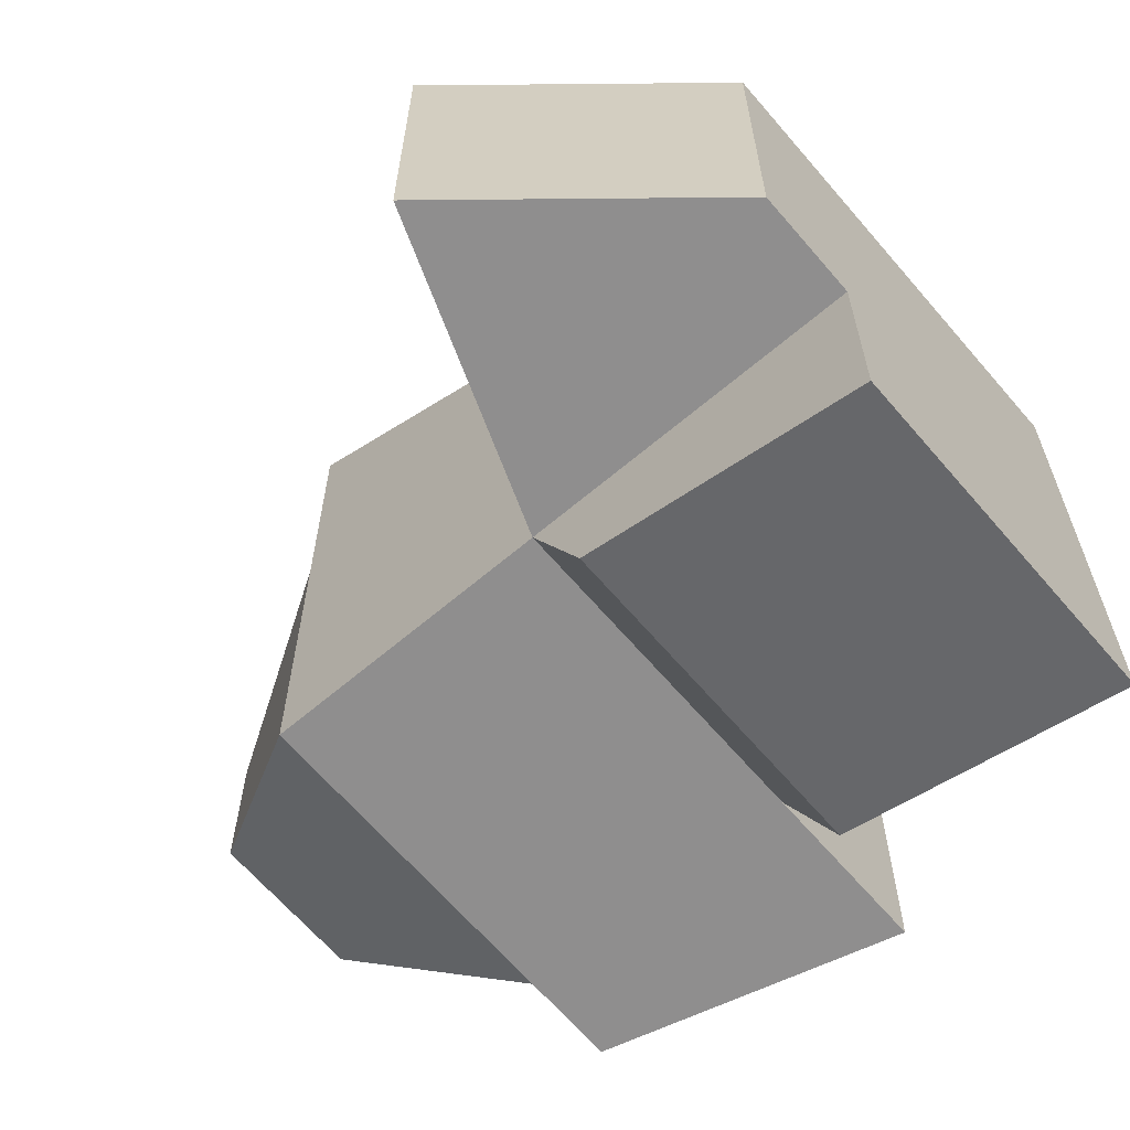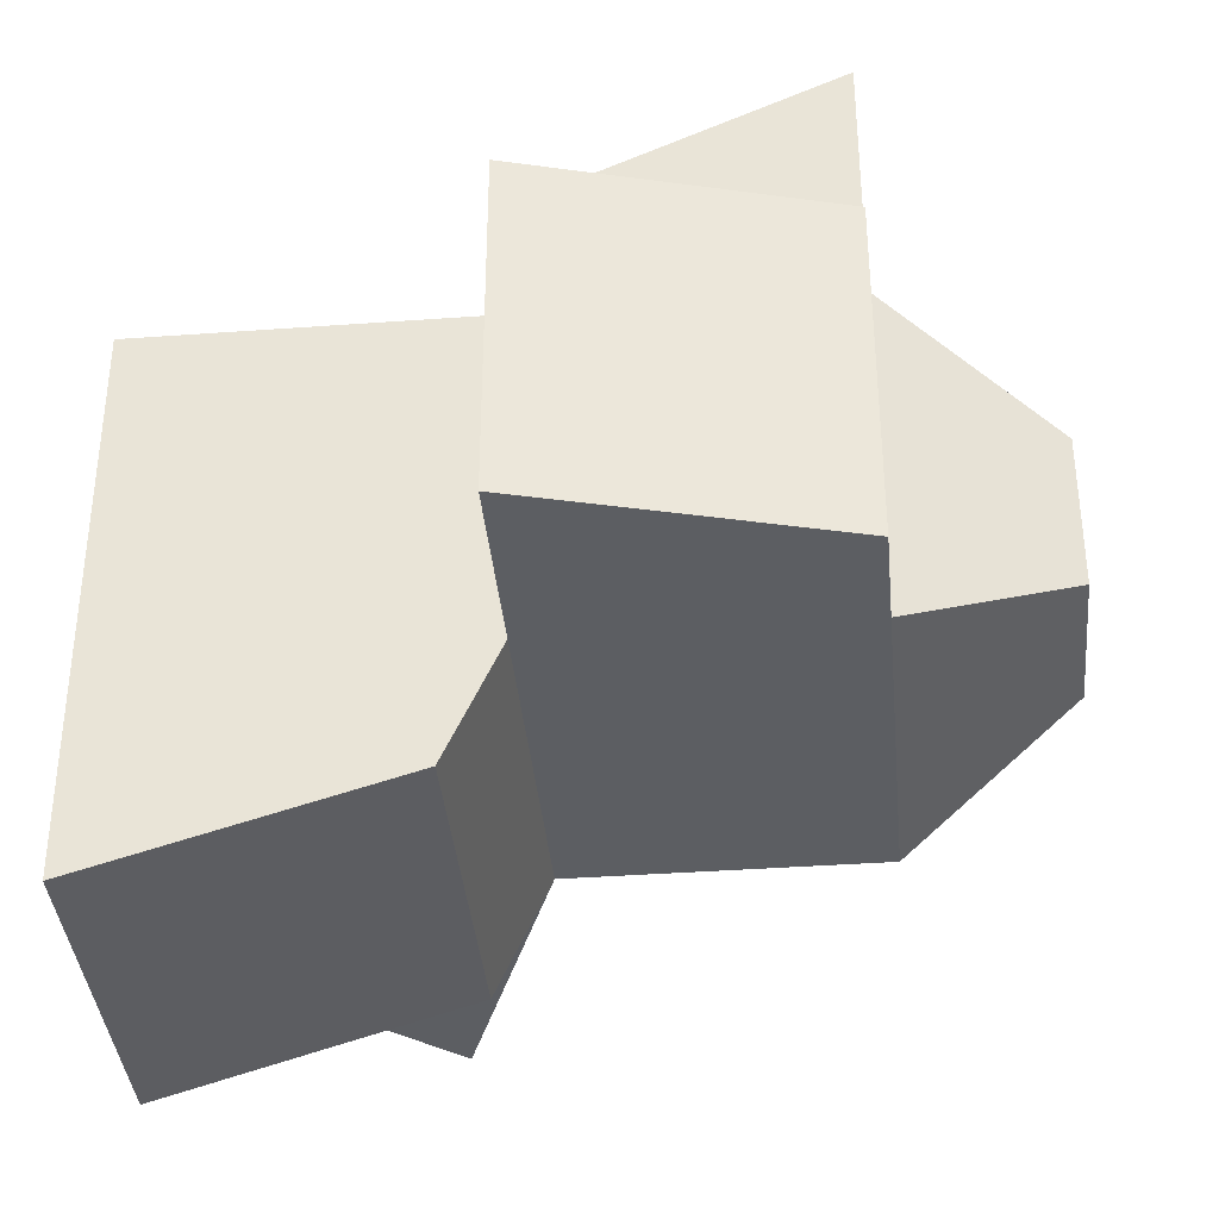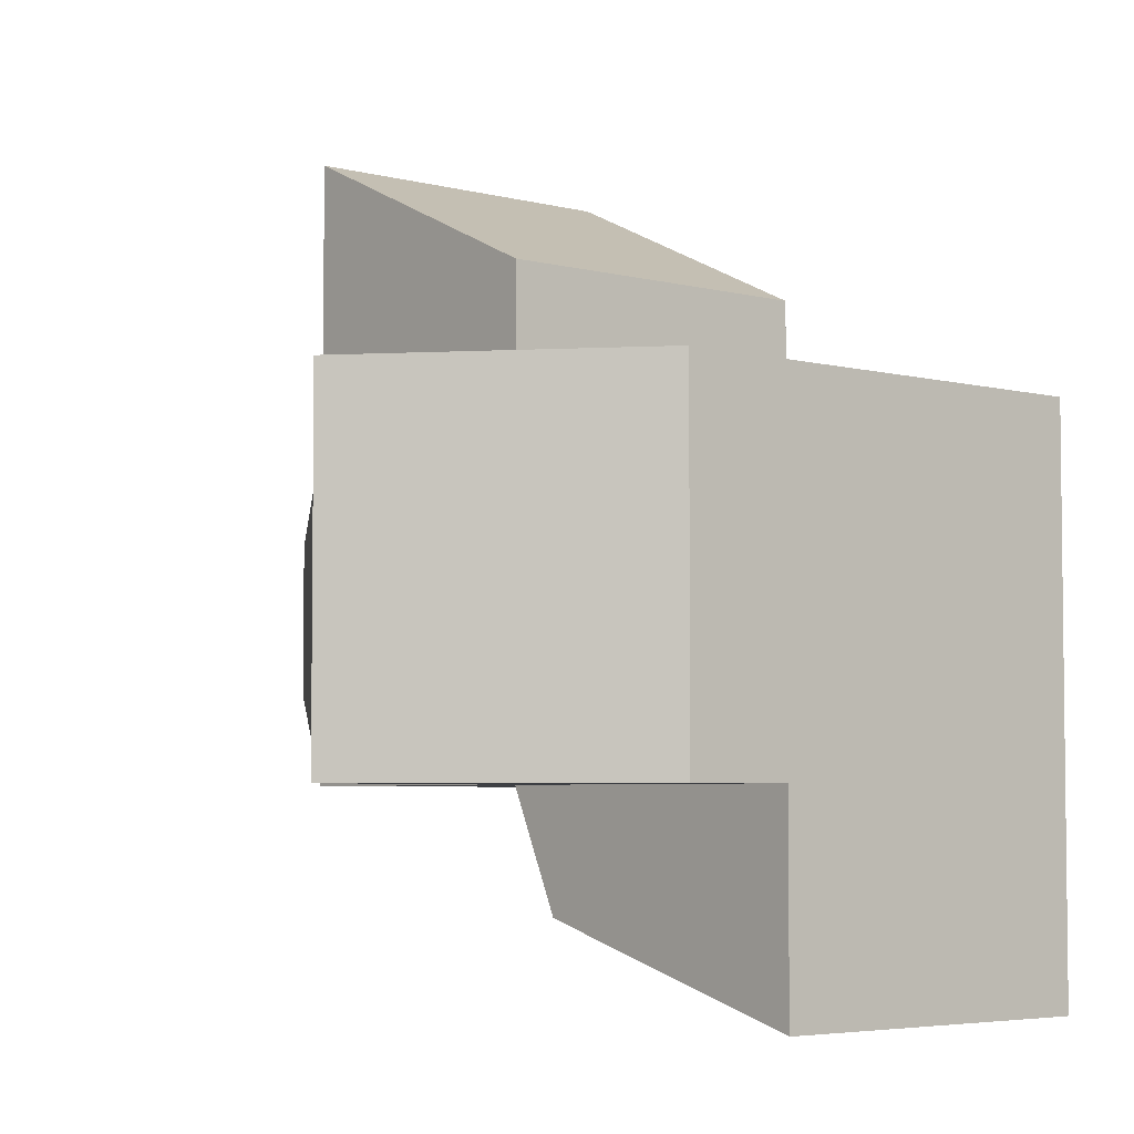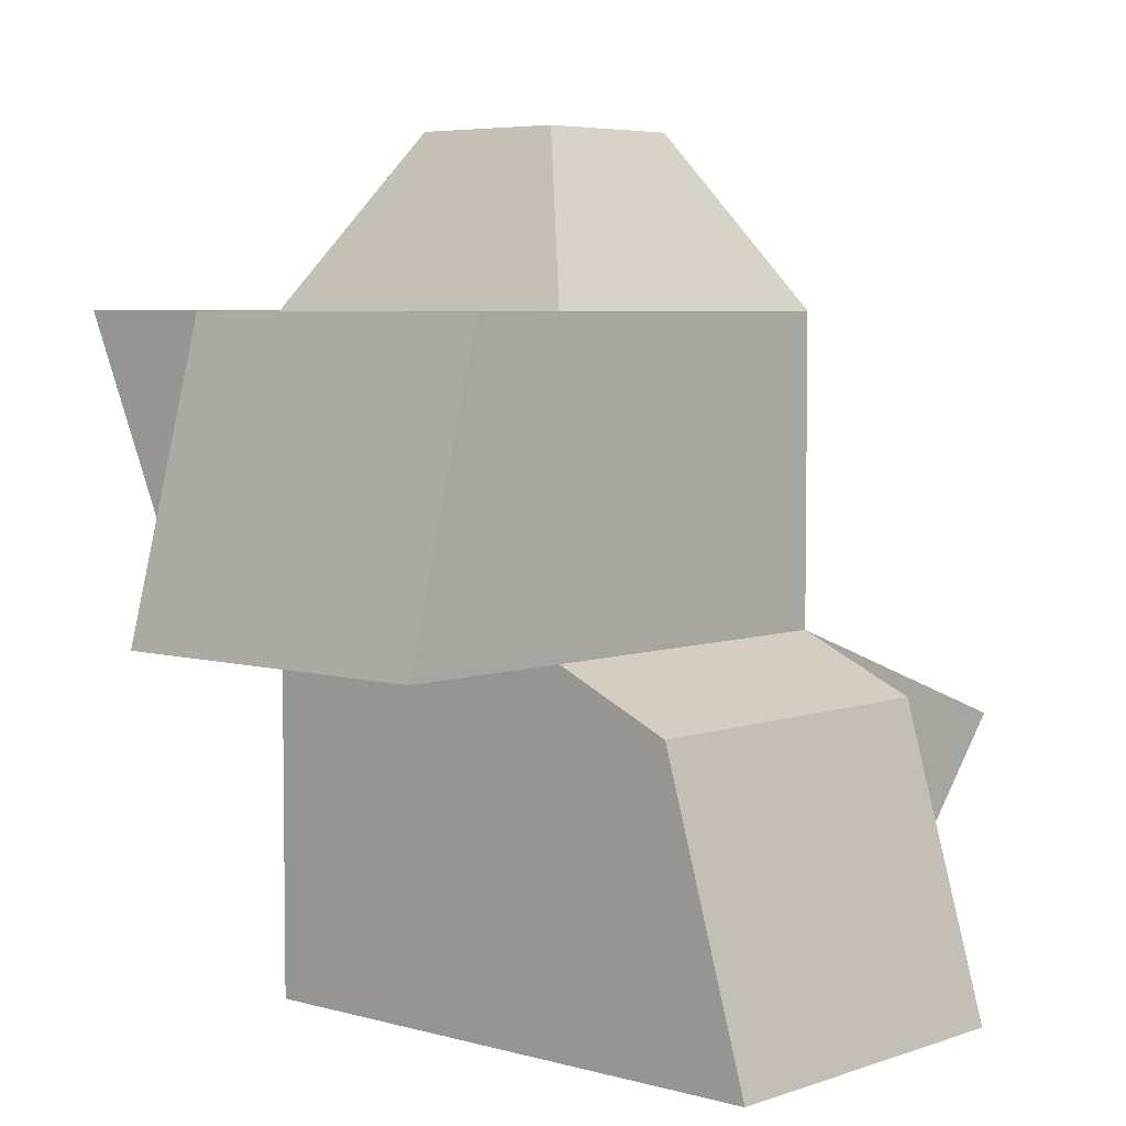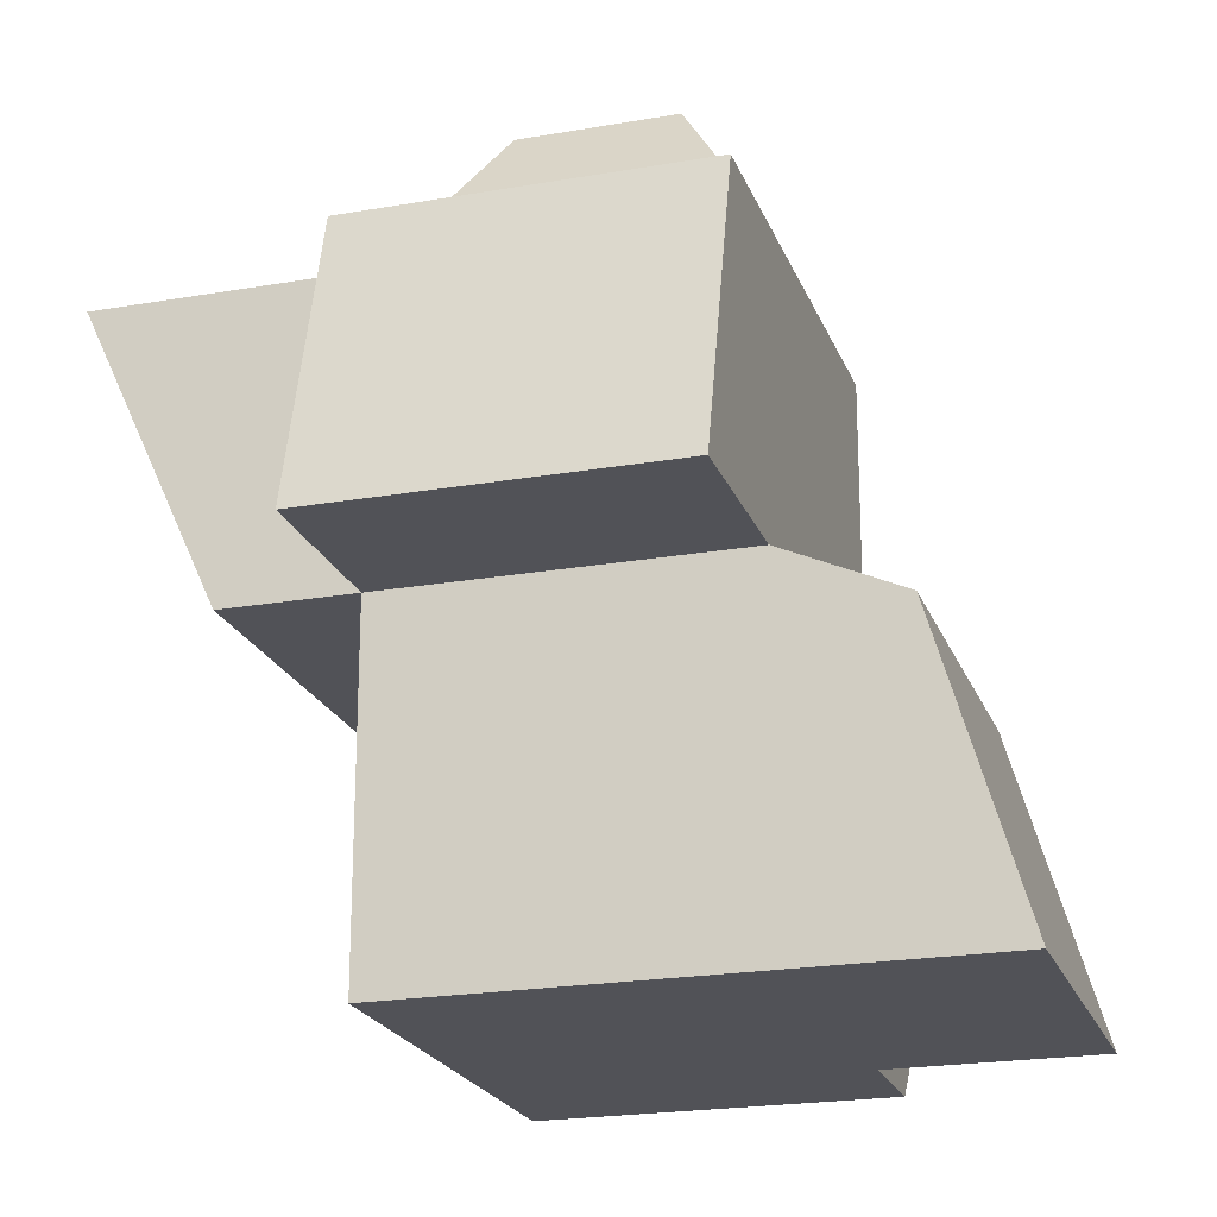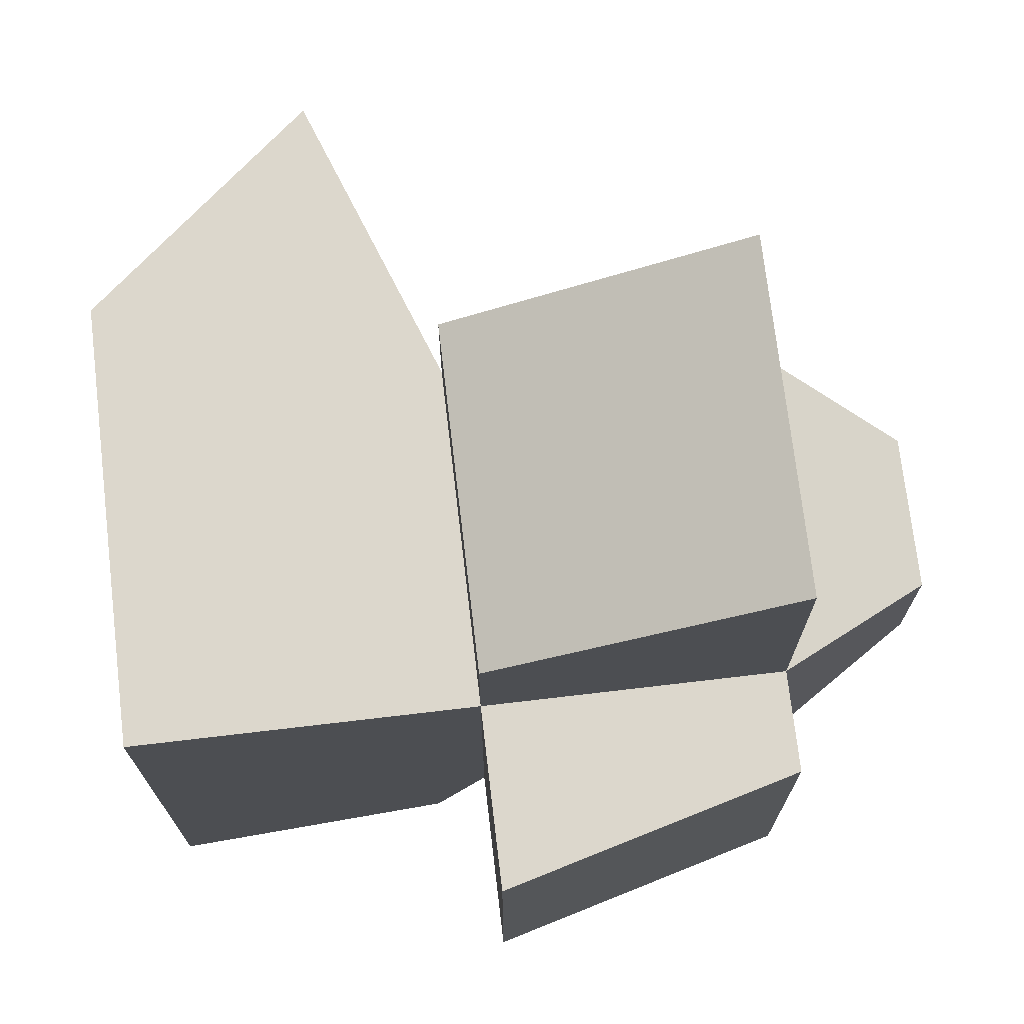
<metadata>
{"format":"obj","ext":"obj","renderer":"f3d","projection":"perspective","resolution":1024,"background":"white","views":[{"elev":-65.0,"azim":-49.5,"up":"+Z"},{"elev":-37.7,"azim":95.3,"up":"+Z"},{"elev":-4.6,"azim":-40.6,"up":"+Z"},{"elev":5.2,"azim":131.8,"up":"+Y"},{"elev":-21.5,"azim":107.2,"up":"+Y"},{"elev":72.8,"azim":83.3,"up":"+Z"}]}
</metadata>
<code>
o Cube
v 1 1 -1
v 1 -1 -1
v 1 1 1
v 1 -1 1
v -1 1 -1
v -1 -1 -1
v -1 1 1
v -1 -1 1
v 1 1 1
v 1 1 -1
v 1 -1 -1
v 0.4506 3.671 0.4506
v -0.4506 3.671 0.4506
v 0.4506 3.671 -0.4506
v -0.4506 3.671 -0.4506
v 1 2.725 1
v -1 2.725 1
v 1 2.725 -1
v -1 2.725 -1
v 1 1 1.765
v -1 1 1.765
v 1 2.725 2.552
v -1 2.725 2.552
v -1.623 -1 -1
v -1.623 -1 1
v -2.759 0.3555 1
v -2.759 0.3555 -1
v 2.044 1 -1
v 2.044 1 1
v 1.576 2.725 -1
v 1.576 2.725 1
v 1 -1 -2.173
v -1 -1 -2.173
v 1 0.6943 -1.677
v -1 0.6943 -1.677
f 1 5 19 18
f 4 3 7 8
f 8 7 26 25
f 6 2 4 8
f 2 1 3 4
f 5 1 34 35
f 2 1 10 11
f 14 15 13 12
f 17 7 21 23
f 5 7 17 19
f 1 18 30 28
f 12 13 17 16
f 14 12 16 18
f 13 15 19 17
f 15 14 18 19
f 21 20 22 23
f 7 3 20 21
f 3 16 22 20
f 16 17 23 22
f 25 26 27 24
f 6 8 25 24
f 7 5 27 26
f 5 6 24 27
f 29 28 30 31
f 18 16 31 30
f 16 3 29 31
f 3 1 28 29
f 33 35 34 32
f 1 2 32 34
f 6 5 35 33
f 2 6 33 32
l 3 9
o Cube.001
v 1 1 -1
v -1 1 -1
v -1 2.725 -1
v 1 2.725 -1
v 1 -1 1
v 1 1 1
v -1 1 1
v -1 -1 1
v -2.759 0.3555 1
v -1.623 -1 1
v -1 -1 -1
v 1 -1 -1
v 1 0.6943 -1.677
v -1 0.6943 -1.677
v 1 1 -1
v 1 -1 -1
v 0.4506 3.671 -0.4506
v -0.4506 3.671 -0.4506
v -0.4506 3.671 0.4506
v 0.4506 3.671 0.4506
v -1 2.725 1
v -1 1 1.765
v -1 2.725 2.552
v 1.576 2.725 -1
v 2.044 1 -1
v 1 2.725 1
v 1 1 1.765
v 1 2.725 2.552
v -2.759 0.3555 -1
v -1.623 -1 -1
v 2.044 1 1
v 1.576 2.725 1
v -1 -1 -2.173
v 1 -1 -2.173
v 1 1 1
f 36 37 38 39
f 40 41 42 43
f 43 42 44 45
f 46 47 40 43
f 47 36 41 40
f 37 36 48 49
f 47 36 50 51
f 52 53 54 55
f 56 42 57 58
f 37 42 56 38
f 36 39 59 60
f 55 54 56 61
f 52 55 61 39
f 54 53 38 56
f 53 52 39 38
f 57 62 63 58
f 42 41 62 57
f 41 61 63 62
f 61 56 58 63
f 45 44 64 65
f 46 43 45 65
f 42 37 64 44
f 37 46 65 64
f 66 60 59 67
f 39 61 67 59
f 61 41 66 67
f 41 36 60 66
f 68 49 48 69
f 36 47 69 48
f 46 37 49 68
f 47 46 68 69

</code>
